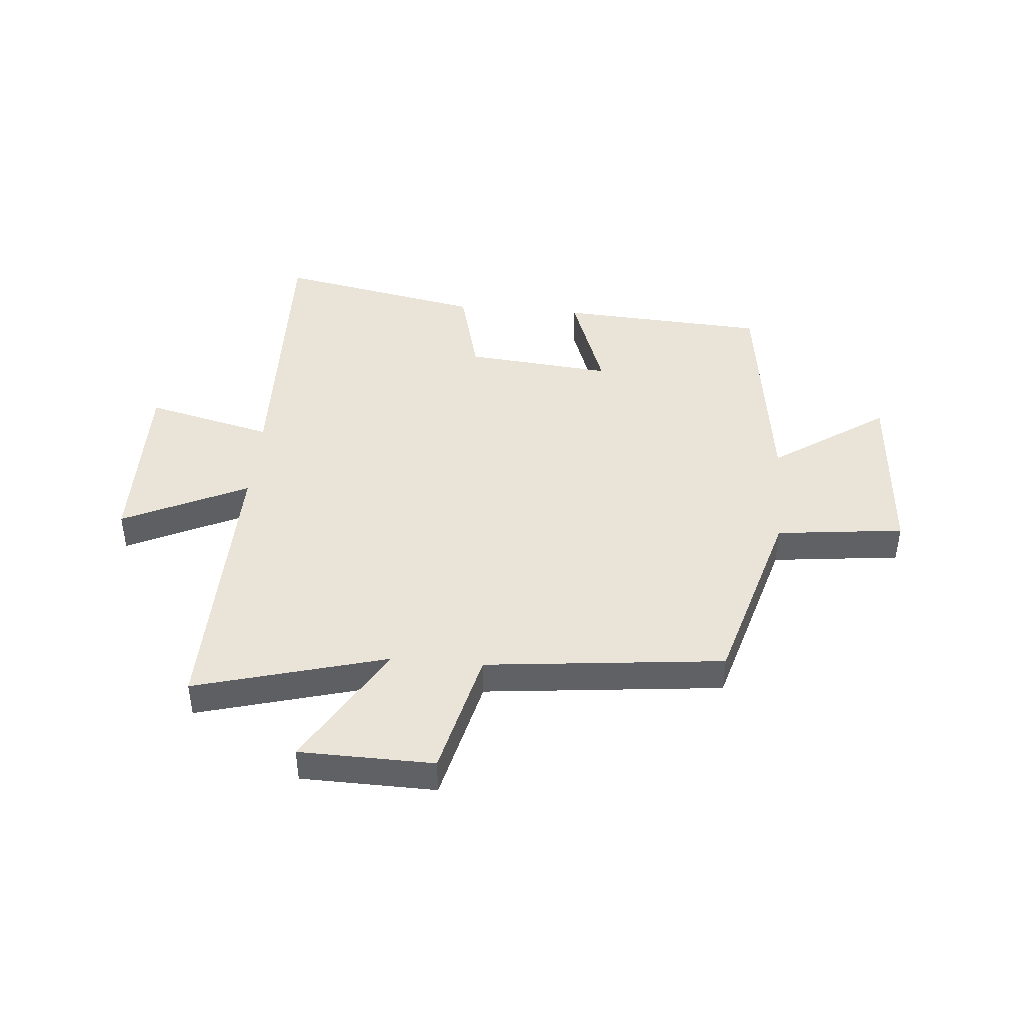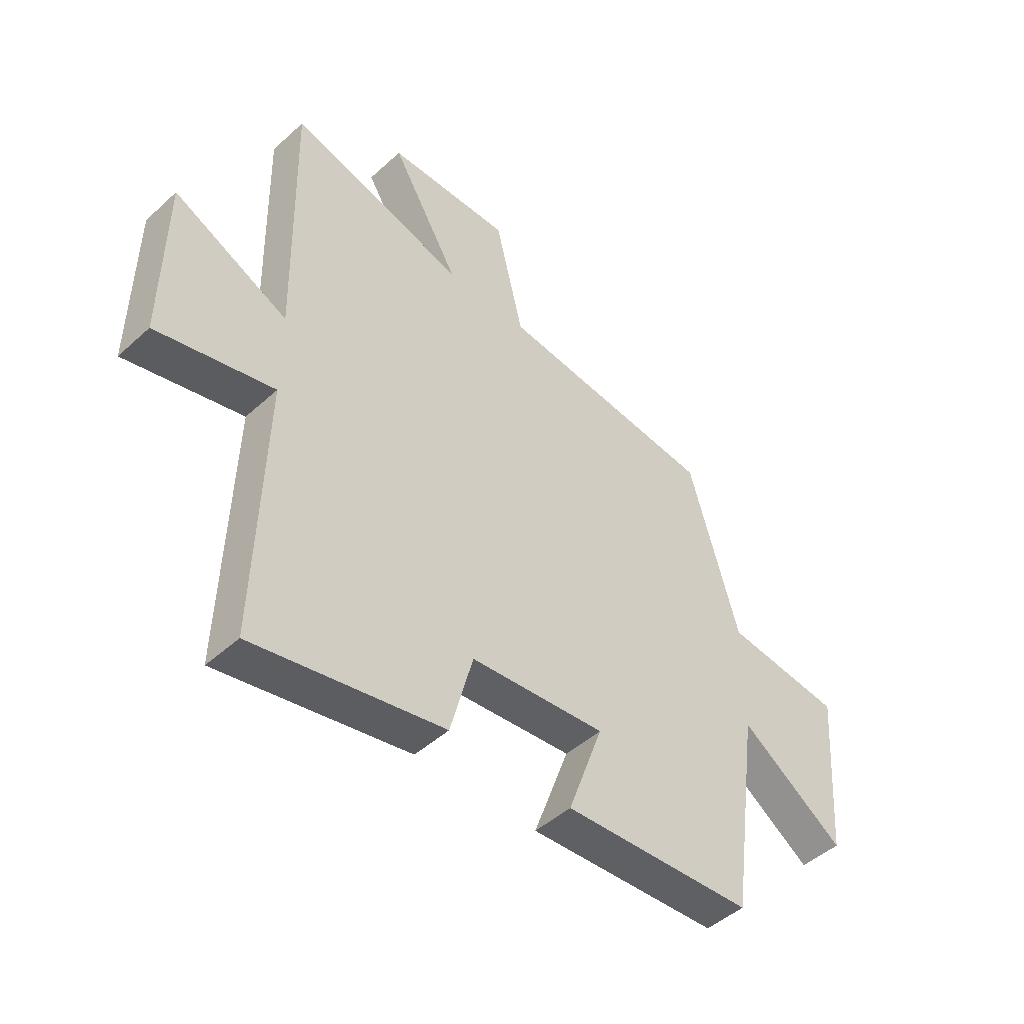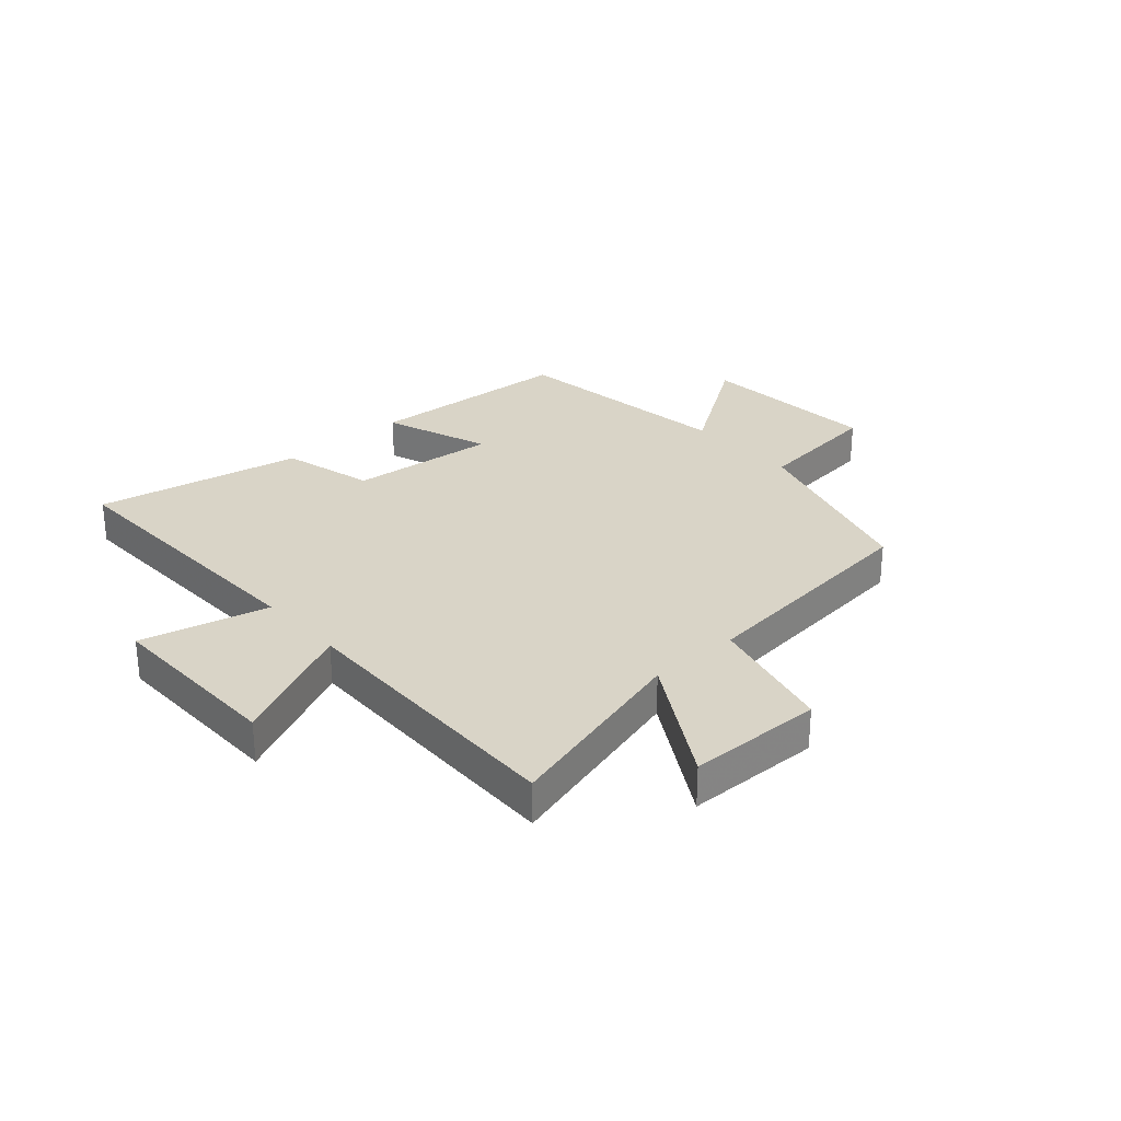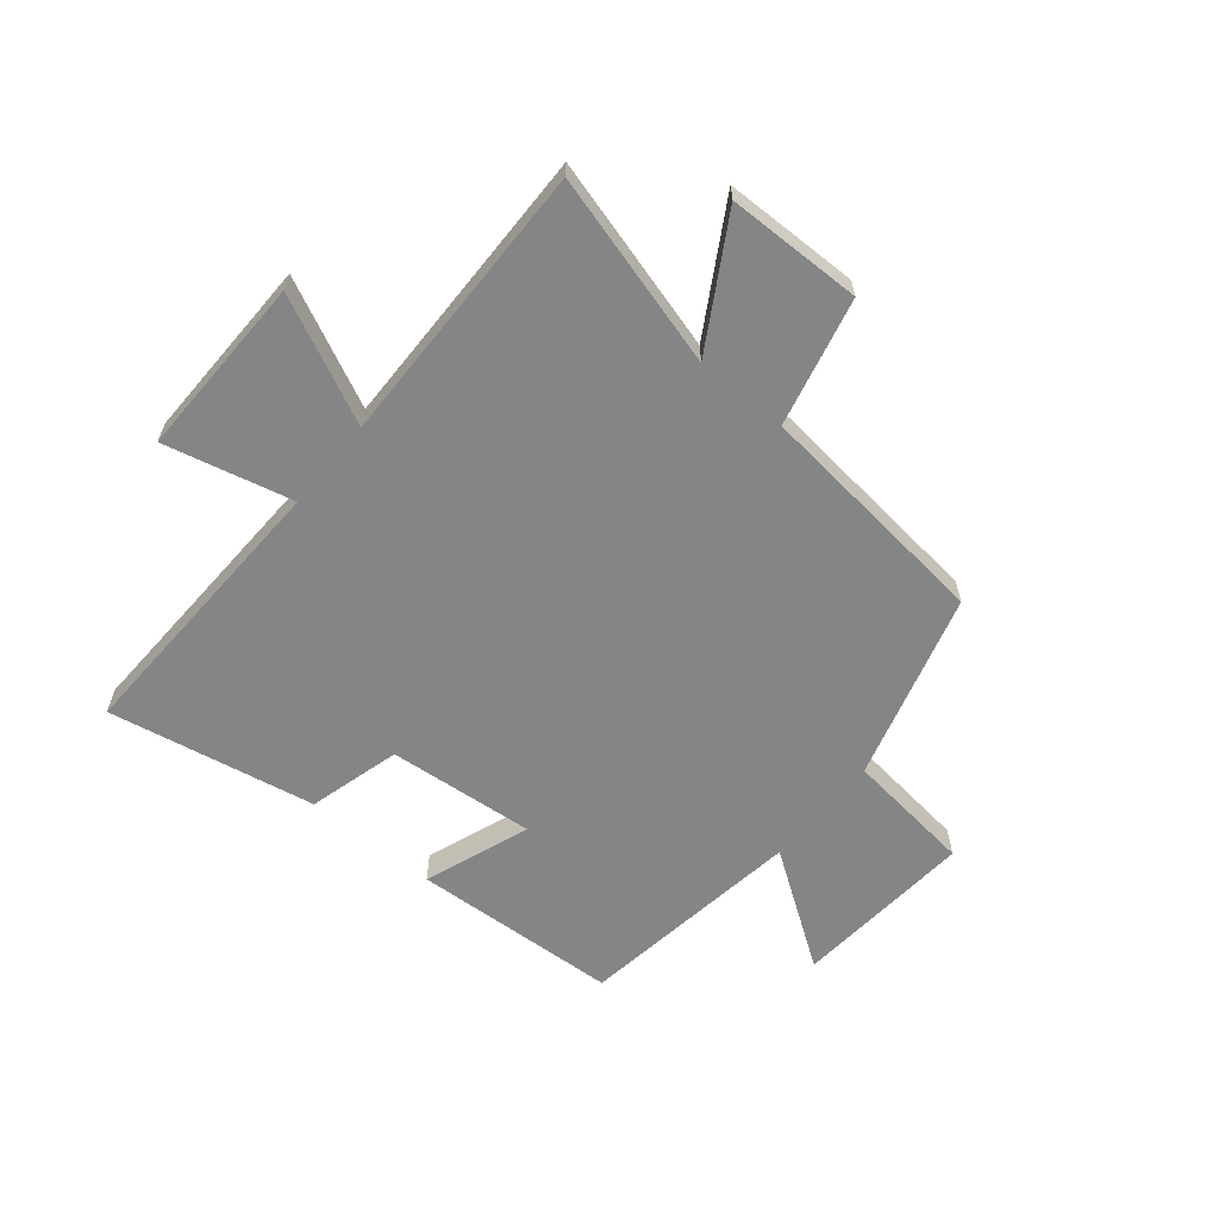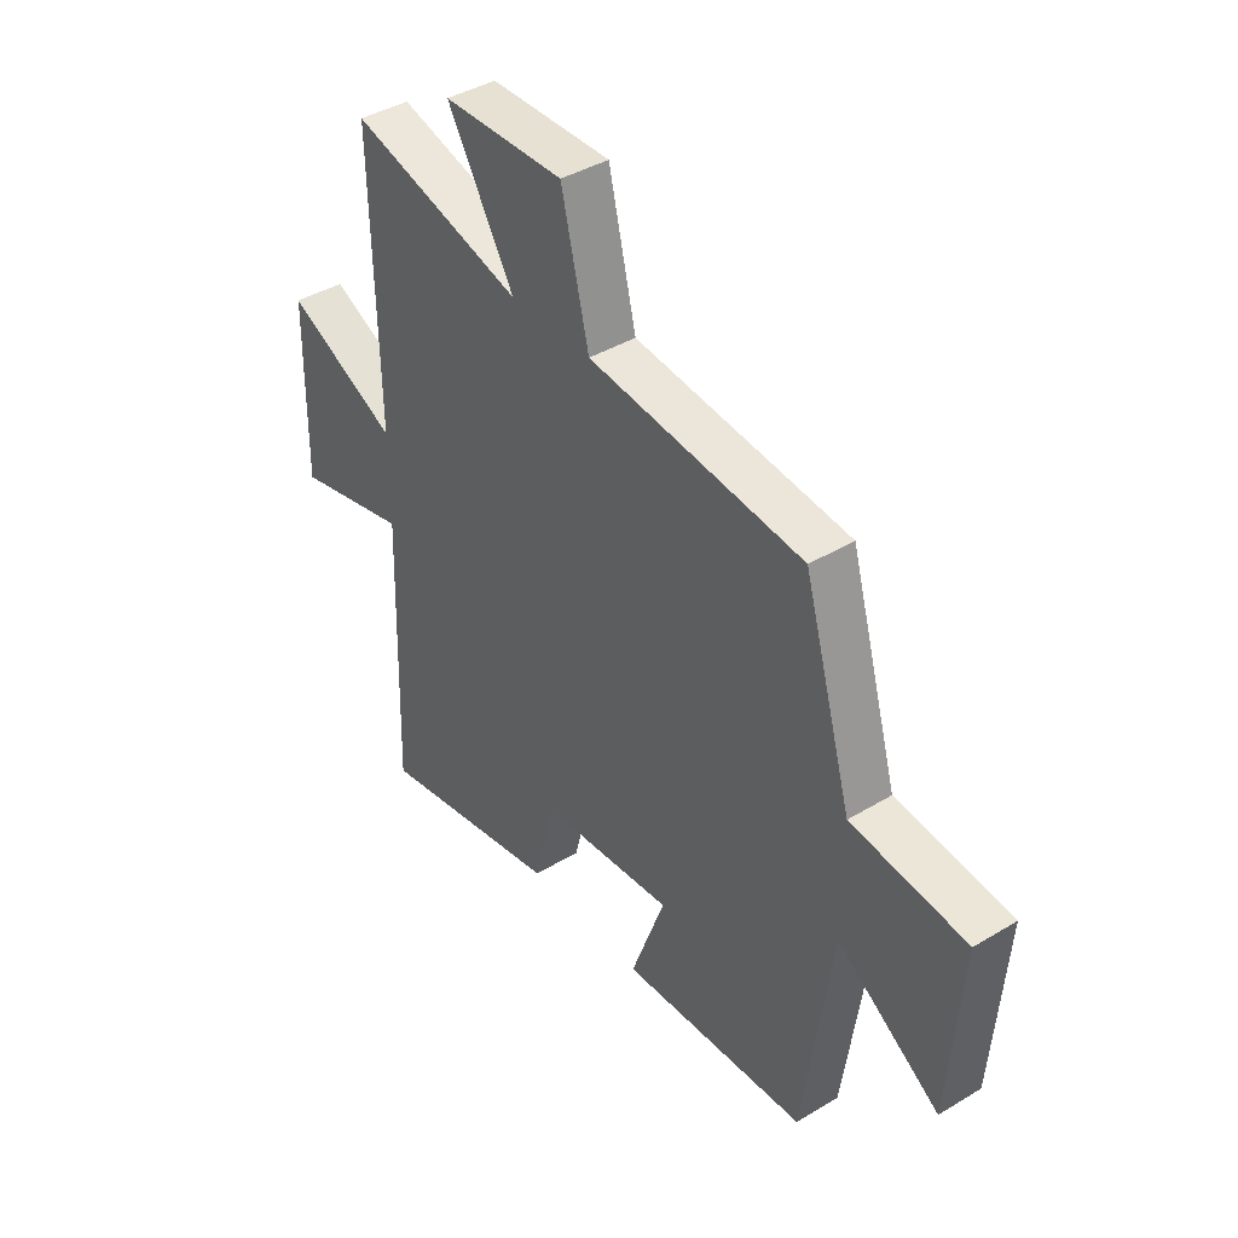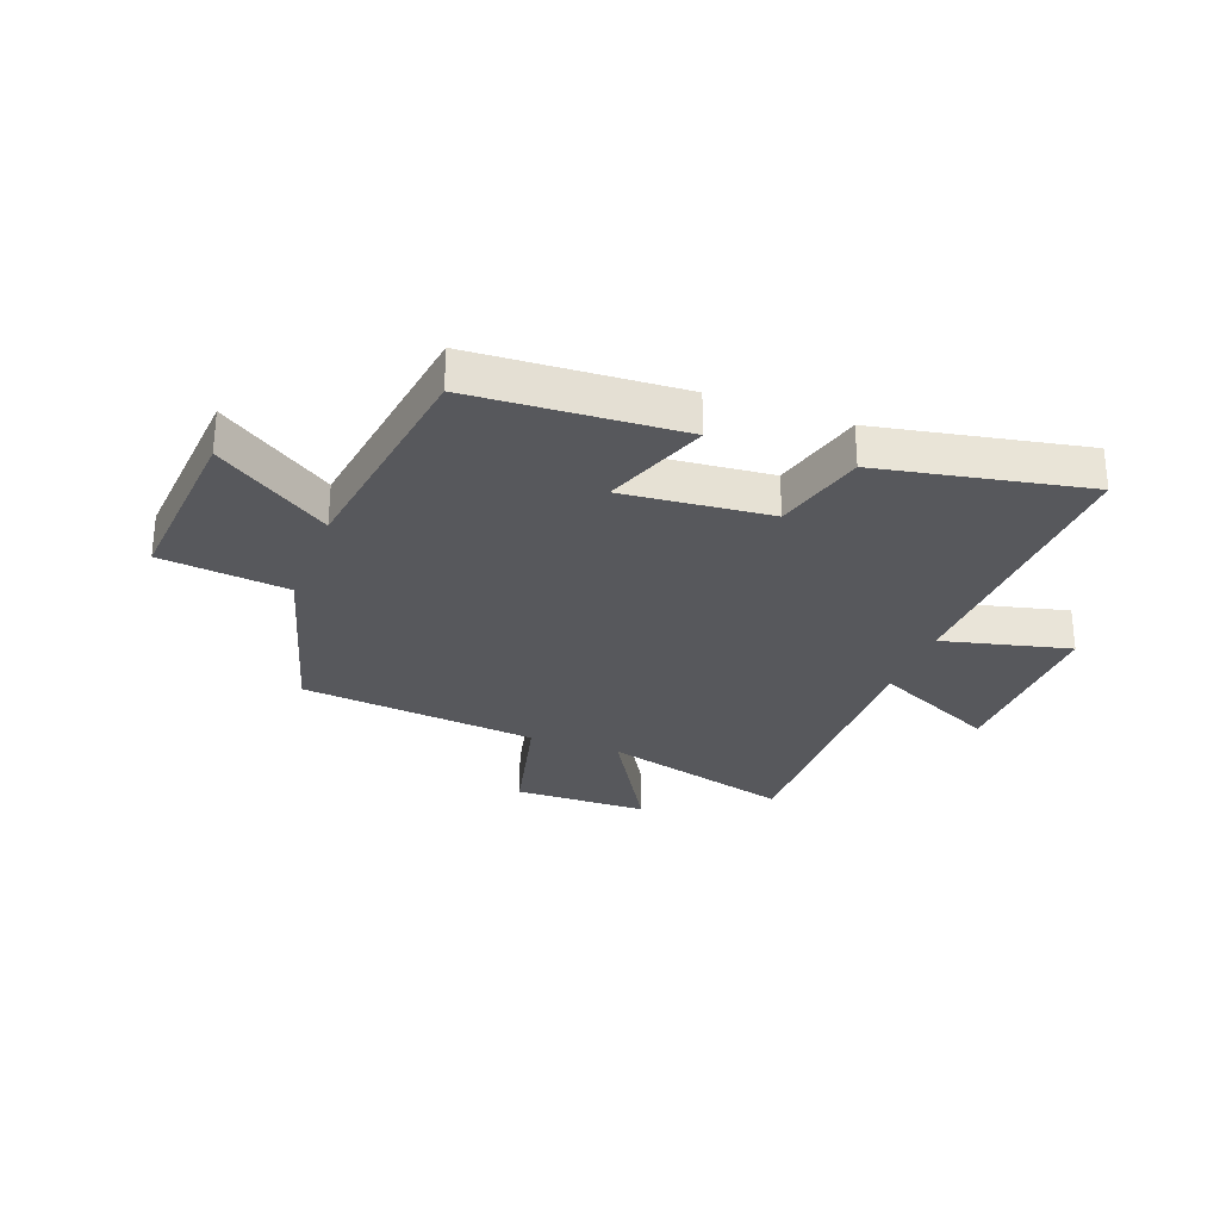
<metadata>
{"format":"obj","ext":"obj","renderer":"f3d","projection":"perspective","resolution":1024,"background":"white","views":[{"elev":43.5,"azim":5.0,"up":"+Y"},{"elev":-47.0,"azim":-44.3,"up":"+Z"},{"elev":28.8,"azim":-41.5,"up":"+Y"},{"elev":-61.6,"azim":-39.7,"up":"+Y"},{"elev":40.6,"azim":53.5,"up":"+Z"},{"elev":-28.4,"azim":159.4,"up":"+Y"}]}
</metadata>
<code>
v -0.515 0.07 -0.57
v -0.5 0.07 -0.07
v -0.723 0.07 -0.124
v -0.719 0.07 0.196
v -0.5 0.07 0.092
v -0.51 0.07 0.593
v -0.173 0.07 0.5
v -0.303 0.07 0.72
v -0.067 0.07 0.724
v -0.013 0.07 0.5
v 0.405 0.07 0.455
v 0.5 0.07 0.127
v 0.724 0.07 0.101
v 0.7 0.07 -0.217
v 0.5 0.07 -0.081
v 0.445 0.07 -0.479
v 0.081 0.07 -0.5
v 0.148 0.07 -0.314
v -0.11 0.07 -0.338
v -0.153 0.07 -0.5
v -0.515 0 -0.57
v -0.5 0 -0.07
v -0.723 0 -0.124
v -0.719 0 0.196
v -0.5 0 0.092
v -0.51 0 0.593
v -0.173 0 0.5
v -0.303 0 0.72
v -0.067 0 0.724
v -0.013 0 0.5
v 0.405 0 0.455
v 0.5 0 0.127
v 0.724 0 0.101
v 0.7 0 -0.217
v 0.5 0 -0.081
v 0.445 0 -0.479
v 0.081 0 -0.5
v 0.148 0 -0.314
v -0.11 0 -0.338
v -0.153 0 -0.5
f 19 20 1 2
f 18 19 2
f 15 16 17 18
f 15 18 2
f 12 13 14 15
f 12 15 2
f 11 12 2
f 10 11 2
f 7 8 9 10
f 7 10 2
f 5 6 7
f 5 7 2
f 2 3 4 5
f 22 21 40 39
f 22 39 38
f 38 37 36 35
f 22 38 35
f 35 34 33 32
f 22 35 32
f 22 32 31
f 22 31 30
f 30 29 28 27
f 22 30 27
f 27 26 25
f 22 27 25
f 25 24 23 22
f 1 21 22 2
f 2 22 23 3
f 3 23 24 4
f 4 24 25 5
f 5 25 26 6
f 6 26 27 7
f 7 27 28 8
f 8 28 29 9
f 9 29 30 10
f 10 30 31 11
f 11 31 32 12
f 12 32 33 13
f 13 33 34 14
f 14 34 35 15
f 15 35 36 16
f 16 36 37 17
f 17 37 38 18
f 18 38 39 19
f 19 39 40 20
f 20 40 21 1

</code>
